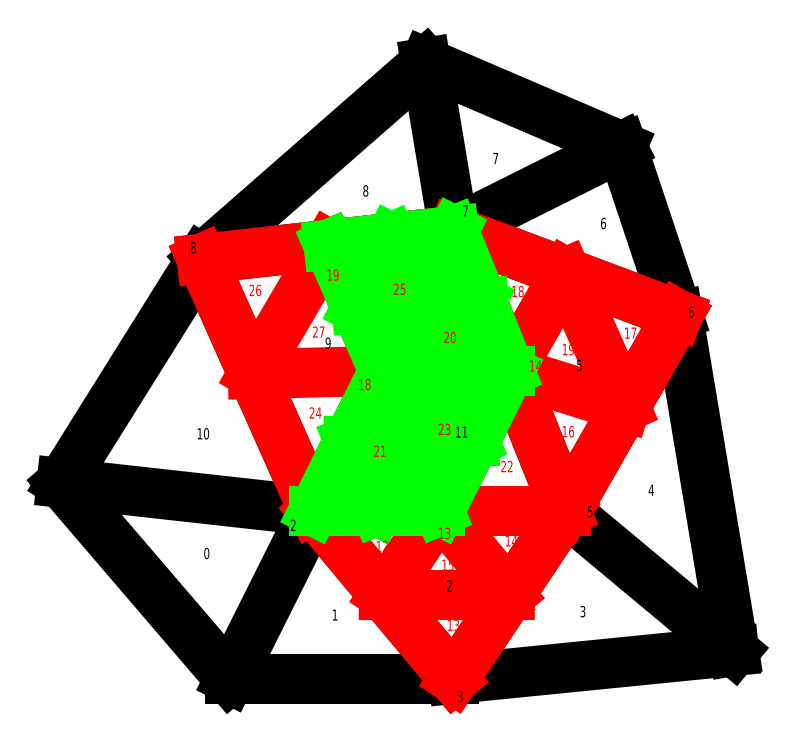
<metadata>
{"format":"dxf","ext":"dxf","renderer":"ezdxf+matplotlib","layout":"modelspace","background":"white","min_lineweight":24,"dpi":150}
</metadata>
<code>
0
SECTION
2
ENTITIES
0
LINE
8
0
10
0
20
0
30
0
11
50
21
80
31
0
0
LINE
8
0
10
50
20
80
30
0
11
90
21
-10
31
0
0
LINE
8
0
10
90
20
-10
30
0
11
0
21
0
31
0
0
LINE
8
0
10
50
20
80
30
0
11
140
21
90
31
0
0
LINE
8
0
10
140
20
90
30
0
11
90
21
-10
31
0
0
LINE
8
0
10
90
20
-10
30
0
11
180
21
-10
31
0
0
LINE
8
0
10
180
20
-10
30
0
11
140
21
90
31
0
0
LINE
8
0
10
140
20
90
30
0
11
220
21
60
31
0
0
LINE
8
0
10
220
20
60
30
0
11
180
21
-10
31
0
0
LINE
8
0
10
180
20
-10
30
0
11
140
21
-70
31
0
0
LINE
8
0
10
140
20
-70
30
0
11
90
21
-10
31
0
0
LINE
8
0
10
90
20
-10
30
0
11
60
21
-70
31
0
0
LINE
8
0
10
60
20
-70
30
0
11
140
21
-70
31
0
0
LINE
8
0
10
0
20
0
30
0
11
60
21
-70
31
0
0
LINE
8
0
10
140
20
-70
30
0
11
240
21
-60
31
0
0
LINE
8
0
10
240
20
-60
30
0
11
180
21
-10
31
0
0
LINE
8
0
10
220
20
60
30
0
11
240
21
-60
31
0
0
LINE
8
0
10
50
20
80
30
0
11
130
21
150
31
0
0
LINE
8
0
10
130
20
150
30
0
11
140
21
90
31
0
0
LINE
8
0
10
140
20
90
30
0
11
200
21
120
31
0
0
LINE
8
0
10
130
20
150
30
0
11
200
21
120
31
0
0
LINE
8
0
10
200
20
120
30
0
11
220
21
60
31
0
0
LINE
8
1
10
115
20
40
30
0
11
160
21
40
31
0
0
LINE
8
1
10
160
20
40
30
0
11
135
21
-10
31
0
0
LINE
8
1
10
135
20
-10
30
0
11
115
21
40
31
0
0
LINE
8
1
10
115
20
40
30
0
11
68.28
21
38.88
31
0
0
LINE
8
1
10
68.28
20
38.88
30
0
11
95.28
21
85.03
31
0
0
LINE
8
1
10
95.28
20
85.03
30
0
11
115
21
40
31
0
0
LINE
8
1
10
160
20
40
30
0
11
180
21
75
31
0
0
LINE
8
1
10
180
20
75
30
0
11
201.2
21
27.09
31
0
0
LINE
8
1
10
201.2
20
27.09
30
0
11
160
21
40
31
0
0
LINE
8
1
10
115
20
-40
30
0
11
135
21
-10
31
0
0
LINE
8
1
10
135
20
-10
30
0
11
160
21
-40
31
0
0
LINE
8
1
10
160
20
-40
30
0
11
115
21
-40
31
0
0
LINE
8
1
10
115
20
40
30
0
11
140
21
90
31
0
0
LINE
8
1
10
140
20
90
30
0
11
95.28
21
85.03
31
0
0
LINE
8
1
10
95.28
20
85.03
30
0
11
50
21
80
31
0
0
LINE
8
1
10
50
20
80
30
0
11
68.28
21
38.88
31
0
0
LINE
8
1
10
68.28
20
38.88
30
0
11
90
21
-10
31
0
0
LINE
8
1
10
90
20
-10
30
0
11
115
21
40
31
0
0
LINE
8
1
10
140
20
90
30
0
11
220
21
60
31
0
0
LINE
8
1
10
220
20
60
30
0
11
180
21
-10
31
0
0
LINE
8
1
10
180
20
-10
30
0
11
160
21
40
31
0
0
LINE
8
1
10
160
20
40
30
0
11
140
21
90
31
0
0
LINE
8
1
10
90
20
-10
30
0
11
180
21
-10
31
0
0
LINE
8
1
10
180
20
-10
30
0
11
140
21
-70
31
0
0
LINE
8
1
10
140
20
-70
30
0
11
90
21
-10
31
0
0
LINE
8
2
10
105.1
20
62.52
30
0
11
117.6
21
87.52
31
0
0
LINE
8
2
10
117.6
20
87.52
30
0
11
127.5
21
65
31
0
0
LINE
8
2
10
127.5
20
65
30
0
11
105.1
21
62.52
31
0
0
LINE
8
2
10
137.5
20
40
30
0
11
127.5
21
65
31
0
0
LINE
8
2
10
127.5
20
65
30
0
11
150
21
65
31
0
0
LINE
8
2
10
150
20
65
30
0
11
137.5
21
40
31
0
0
LINE
8
2
10
125
20
15
30
0
11
137.5
21
40
31
0
0
LINE
8
2
10
137.5
20
40
30
0
11
147.5
21
15
31
0
0
LINE
8
2
10
147.5
20
15
30
0
11
125
21
15
31
0
0
LINE
8
2
10
102.5
20
15
30
0
11
125
21
15
31
0
0
LINE
8
2
10
125
20
15
30
0
11
112.5
21
-10
31
0
0
LINE
8
2
10
112.5
20
-10
30
0
11
102.5
21
15
31
0
0
LINE
8
2
10
102.5
20
15
30
0
11
115
21
40
31
0
0
LINE
8
2
10
115
20
40
30
0
11
125
21
15
31
0
0
LINE
8
2
10
125
20
15
30
0
11
135
21
-10
31
0
0
LINE
8
2
10
135
20
-10
30
0
11
112.5
21
-10
31
0
0
LINE
8
2
10
112.5
20
-10
30
0
11
90
21
-10
31
0
0
LINE
8
2
10
90
20
-10
30
0
11
102.5
21
15
31
0
0
LINE
8
2
10
135
20
-10
30
0
11
147.5
21
15
31
0
0
LINE
8
2
10
147.5
20
15
30
0
11
160
21
40
31
0
0
LINE
8
2
10
160
20
40
30
0
11
137.5
21
40
31
0
0
LINE
8
2
10
137.5
20
40
30
0
11
115
21
40
31
0
0
LINE
8
2
10
115
20
40
30
0
11
127.5
21
65
31
0
0
LINE
8
2
10
127.5
20
65
30
0
11
140
21
90
31
0
0
LINE
8
2
10
140
20
90
30
0
11
150
21
65
31
0
0
LINE
8
2
10
150
20
65
30
0
11
160
21
40
31
0
0
LINE
8
2
10
140
20
90
30
0
11
95.28
21
85.03
31
0
0
LINE
8
2
10
95.28
20
85.03
30
0
11
115
21
40
31
0
0
MTEXT
8
0-Vertices
10
-4.395
20
4.395
30
0
40
4
41
100
71
1
72
0
1
0
7
normal
50
0
73
1
44
1
0
MTEXT
8
0-Vertices
10
54.69
20
-72.75
30
0
40
4
41
100
71
1
72
0
1
1
7
normal
50
0
73
1
44
1
0
MTEXT
8
0-Vertices
10
81.54
20
-13.18
30
0
40
4
41
100
71
1
72
0
1
2
7
normal
50
0
73
1
44
1
0
MTEXT
8
0-Vertices
10
141.1
20
-74.22
30
0
40
4
41
100
71
1
72
0
1
3
7
normal
50
0
73
1
44
1
0
MTEXT
8
0-Vertices
10
243.2
20
-61.52
30
0
40
4
41
100
71
1
72
0
1
4
7
normal
50
0
73
1
44
1
0
MTEXT
8
0-Vertices
10
187.5
20
-8.301
30
0
40
4
41
100
71
1
72
0
1
5
7
normal
50
0
73
1
44
1
0
MTEXT
8
0-Vertices
10
223.6
20
62.99
30
0
40
4
41
100
71
1
72
0
1
6
7
normal
50
0
73
1
44
1
0
MTEXT
8
0-Vertices
10
143.1
20
99.12
30
0
40
4
41
100
71
1
72
0
1
7
7
normal
50
0
73
1
44
1
0
MTEXT
8
0-Vertices
10
45.9
20
85.94
30
0
40
4
41
100
71
1
72
0
1
8
7
normal
50
0
73
1
44
1
0
MTEXT
8
0-Vertices
10
134.8
20
155.3
30
0
40
4
41
100
71
1
72
0
1
9
7
normal
50
0
73
1
44
1
0
MTEXT
8
0-Vertices
10
202.1
20
124.5
30
0
40
4
41
100
71
1
72
0
1
10
7
normal
50
0
73
1
44
1
0
MTEXT
8
1-Vertices
10
204.3
20
24.61
30
0
40
4
41
100
71
1
72
0
1
15
7
normal
50
0
73
1
44
1
0
MTEXT
8
1-Vertices
10
109.8
20
-41.41
30
0
40
4
41
100
71
1
72
0
1
11
7
normal
50
0
73
1
44
1
0
MTEXT
8
1-Vertices
10
164.8
20
-41.41
30
0
40
4
41
100
71
1
72
0
1
12
7
normal
50
0
73
1
44
1
0
MTEXT
8
1-Vertices
10
134.4
20
-16.02
30
0
40
4
41
100
71
1
72
0
1
13
7
normal
50
0
73
1
44
1
0
MTEXT
8
1-Vertices
10
166.8
20
43.75
30
0
40
4
41
100
71
1
72
0
1
14
7
normal
50
0
73
1
44
1
0
MTEXT
8
1-Vertices
10
181.3
20
82.03
30
0
40
4
41
100
71
1
72
0
1
16
7
normal
50
0
73
1
44
1
0
MTEXT
8
1-Vertices
10
62.5
20
36.72
30
0
40
4
41
100
71
1
72
0
1
17
7
normal
50
0
73
1
44
1
0
MTEXT
8
1-Vertices
10
105.9
20
37.11
30
0
40
4
41
100
71
1
72
0
1
18
7
normal
50
0
73
1
44
1
0
MTEXT
8
1-Vertices
10
94.53
20
76.17
30
0
40
4
41
100
71
1
72
0
1
19
7
normal
50
0
73
1
44
1
0
MTEXT
8
2-Vertices
10
95.31
20
18.75
30
0
40
4
41
100
71
1
72
0
1
20
7
normal
50
0
73
1
44
1
0
MTEXT
8
2-Vertices
10
109.8
20
-14.06
30
0
40
4
41
100
71
1
72
0
1
21
7
normal
50
0
73
1
44
1
0
MTEXT
8
2-Vertices
10
122.3
20
9.375
30
0
40
4
41
100
71
1
72
0
1
22
7
normal
50
0
73
1
44
1
0
MTEXT
8
2-Vertices
10
150
20
13.67
30
0
40
4
41
100
71
1
72
0
1
23
7
normal
50
0
73
1
44
1
0
MTEXT
8
2-Vertices
10
139.5
20
38.67
30
0
40
4
41
100
71
1
72
0
1
24
7
normal
50
0
73
1
44
1
0
MTEXT
8
2-Vertices
10
153.1
20
66.41
30
0
40
4
41
100
71
1
72
0
1
25
7
normal
50
0
73
1
44
1
0
MTEXT
8
2-Vertices
10
130.1
20
63.28
30
0
40
4
41
100
71
1
72
0
1
26
7
normal
50
0
73
1
44
1
0
MTEXT
8
2-Vertices
10
115.2
20
94.53
30
0
40
4
41
100
71
1
72
0
1
27
7
normal
50
0
73
1
44
1
0
MTEXT
8
2-Vertices
10
98.05
20
60.94
30
0
40
4
41
100
71
1
72
0
1
28
7
normal
50
0
73
1
44
1
0
MTEXT
8
0-Triangles
10
50.66
20
-23.19
30
0
40
4
41
100
71
1
72
0
1
0
7
italicc
50
0
73
1
44
1
0
MTEXT
8
0-Triangles
10
96.44
20
-45.17
30
0
40
4
41
100
71
1
72
0
1
1
7
italicc
50
0
73
1
44
1
0
MTEXT
8
0-Triangles
10
137.3
20
-34.79
30
0
40
4
41
100
71
1
72
0
1
2
7
italicc
50
0
73
1
44
1
0
MTEXT
8
0-Triangles
10
184.9
20
-43.95
30
0
40
4
41
100
71
1
72
0
1
3
7
italicc
50
0
73
1
44
1
0
MTEXT
8
0-Triangles
10
209.4
20
-0.6104
30
0
40
4
41
100
71
1
72
0
1
4
7
italicc
50
0
73
1
44
1
0
MTEXT
8
0-Triangles
10
183.7
20
43.95
30
0
40
4
41
100
71
1
72
0
1
5
7
italicc
50
0
73
1
44
1
0
MTEXT
8
0-Triangles
10
192.3
20
94.6
30
0
40
4
41
100
71
1
72
0
1
6
7
italicc
50
0
73
1
44
1
0
MTEXT
8
0-Triangles
10
153.8
20
117.8
30
0
40
4
41
100
71
1
72
0
1
7
7
italicc
50
0
73
1
44
1
0
MTEXT
8
0-Triangles
10
107.4
20
106.2
30
0
40
4
41
100
71
1
72
0
1
8
7
italicc
50
0
73
1
44
1
0
MTEXT
8
0-Triangles
10
93.99
20
51.88
30
0
40
4
41
100
71
1
72
0
1
9
7
italicc
50
0
73
1
44
1
0
MTEXT
8
0-Triangles
10
48.22
20
19.53
30
0
40
4
41
100
71
1
72
0
1
10
7
italicc
50
0
73
1
44
1
0
MTEXT
8
0-Triangles
10
140.4
20
20.14
30
0
40
4
41
100
71
1
72
0
1
11
7
italicc
50
0
73
1
44
1
0
MTEXT
8
1-Triangles
10
112.1
20
-20.7
30
0
40
4
41
100
71
1
72
0
1
12
7
italicc
50
0
73
1
44
1
0
MTEXT
8
1-Triangles
10
137.5
20
-48.83
30
0
40
4
41
100
71
1
72
0
1
13
7
italicc
50
0
73
1
44
1
0
MTEXT
8
1-Triangles
10
158.2
20
-18.75
30
0
40
4
41
100
71
1
72
0
1
14
7
italicc
50
0
73
1
44
1
0
MTEXT
8
1-Triangles
10
135.5
20
-27.34
30
0
40
4
41
100
71
1
72
0
1
15
7
italicc
50
0
73
1
44
1
0
MTEXT
8
1-Triangles
10
178.5
20
20.31
30
0
40
4
41
100
71
1
72
0
1
16
7
italicc
50
0
73
1
44
1
0
MTEXT
8
1-Triangles
10
200.8
20
55.47
30
0
40
4
41
100
71
1
72
0
1
17
7
italicc
50
0
73
1
44
1
0
MTEXT
8
1-Triangles
10
160.5
20
70.31
30
0
40
4
41
100
71
1
72
0
1
18
7
italicc
50
0
73
1
44
1
0
MTEXT
8
1-Triangles
10
178.5
20
49.61
30
0
40
4
41
100
71
1
72
0
1
19
7
italicc
50
0
73
1
44
1
0
MTEXT
8
1-Triangles
10
136.3
20
53.91
30
0
40
4
41
100
71
1
72
0
1
20
7
italicc
50
0
73
1
44
1
0
MTEXT
8
1-Triangles
10
111.3
20
13.28
30
0
40
4
41
100
71
1
72
0
1
21
7
italicc
50
0
73
1
44
1
0
MTEXT
8
1-Triangles
10
156.6
20
7.813
30
0
40
4
41
100
71
1
72
0
1
22
7
italicc
50
0
73
1
44
1
0
MTEXT
8
1-Triangles
10
134.4
20
21.09
30
0
40
4
41
100
71
1
72
0
1
23
7
italicc
50
0
73
1
44
1
0
MTEXT
8
1-Triangles
10
88.28
20
26.95
30
0
40
4
41
100
71
1
72
0
1
24
7
italicc
50
0
73
1
44
1
0
MTEXT
8
1-Triangles
10
118.4
20
71.09
30
0
40
4
41
100
71
1
72
0
1
25
7
italicc
50
0
73
1
44
1
0
MTEXT
8
1-Triangles
10
66.8
20
70.7
30
0
40
4
41
100
71
1
72
0
1
26
7
italicc
50
0
73
1
44
1
0
MTEXT
8
1-Triangles
10
89.45
20
55.86
30
0
40
4
41
100
71
1
72
0
1
27
7
italicc
50
0
73
1
44
1
0
MTEXT
8
2-Triangles
10
99.5
20
1.75
30
0
40
4
41
100
71
1
72
0
1
28
7
italicc
50
0
73
1
44
1
0
MTEXT
8
2-Triangles
10
122.8
20
1.25
30
0
40
4
41
100
71
1
72
0
1
29
7
italicc
50
0
73
1
44
1
0
MTEXT
8
2-Triangles
10
111
20
25.5
30
0
40
4
41
100
71
1
72
0
1
30
7
italicc
50
0
73
1
44
1
0
MTEXT
8
2-Triangles
10
110.8
20
8.25
30
0
40
4
41
100
71
1
72
0
1
31
7
italicc
50
0
73
1
44
1
0
MTEXT
8
2-Triangles
10
133.3
20
9.75
30
0
40
4
41
100
71
1
72
0
1
32
7
italicc
50
0
73
1
44
1
0
MTEXT
8
2-Triangles
10
145.5
20
33
30
0
40
4
41
100
71
1
72
0
1
33
7
italicc
50
0
73
1
44
1
0
MTEXT
8
2-Triangles
10
123.8
20
35.75
30
0
40
4
41
100
71
1
72
0
1
34
7
italicc
50
0
73
1
44
1
0
MTEXT
8
2-Triangles
10
134.5
20
27.75
30
0
40
4
41
100
71
1
72
0
1
35
7
italicc
50
0
73
1
44
1
0
MTEXT
8
2-Triangles
10
123.3
20
51.25
30
0
40
4
41
100
71
1
72
0
1
36
7
italicc
50
0
73
1
44
1
0
MTEXT
8
2-Triangles
10
147.3
20
51.25
30
0
40
4
41
100
71
1
72
0
1
37
7
italicc
50
0
73
1
44
1
0
MTEXT
8
2-Triangles
10
137.5
20
74.75
30
0
40
4
41
100
71
1
72
0
1
38
7
italicc
50
0
73
1
44
1
0
MTEXT
8
2-Triangles
10
136
20
58
30
0
40
4
41
100
71
1
72
0
1
39
7
italicc
50
0
73
1
44
1
0
MTEXT
8
2-Triangles
10
113
20
60
30
0
40
4
41
100
71
1
72
0
1
40
7
italicc
50
0
73
1
44
1
0
MTEXT
8
2-Triangles
10
126
20
84.25
30
0
40
4
41
100
71
1
72
0
1
41
7
italicc
50
0
73
1
44
1
0
MTEXT
8
2-Triangles
10
104.5
20
81.75
30
0
40
4
41
100
71
1
72
0
1
42
7
italicc
50
0
73
1
44
1
0
MTEXT
8
2-Triangles
10
114.5
20
75.5
30
0
40
4
41
100
71
1
72
0
1
43
7
italicc
50
0
73
1
44
1
0
ENDSEC
0
EOF

</code>
